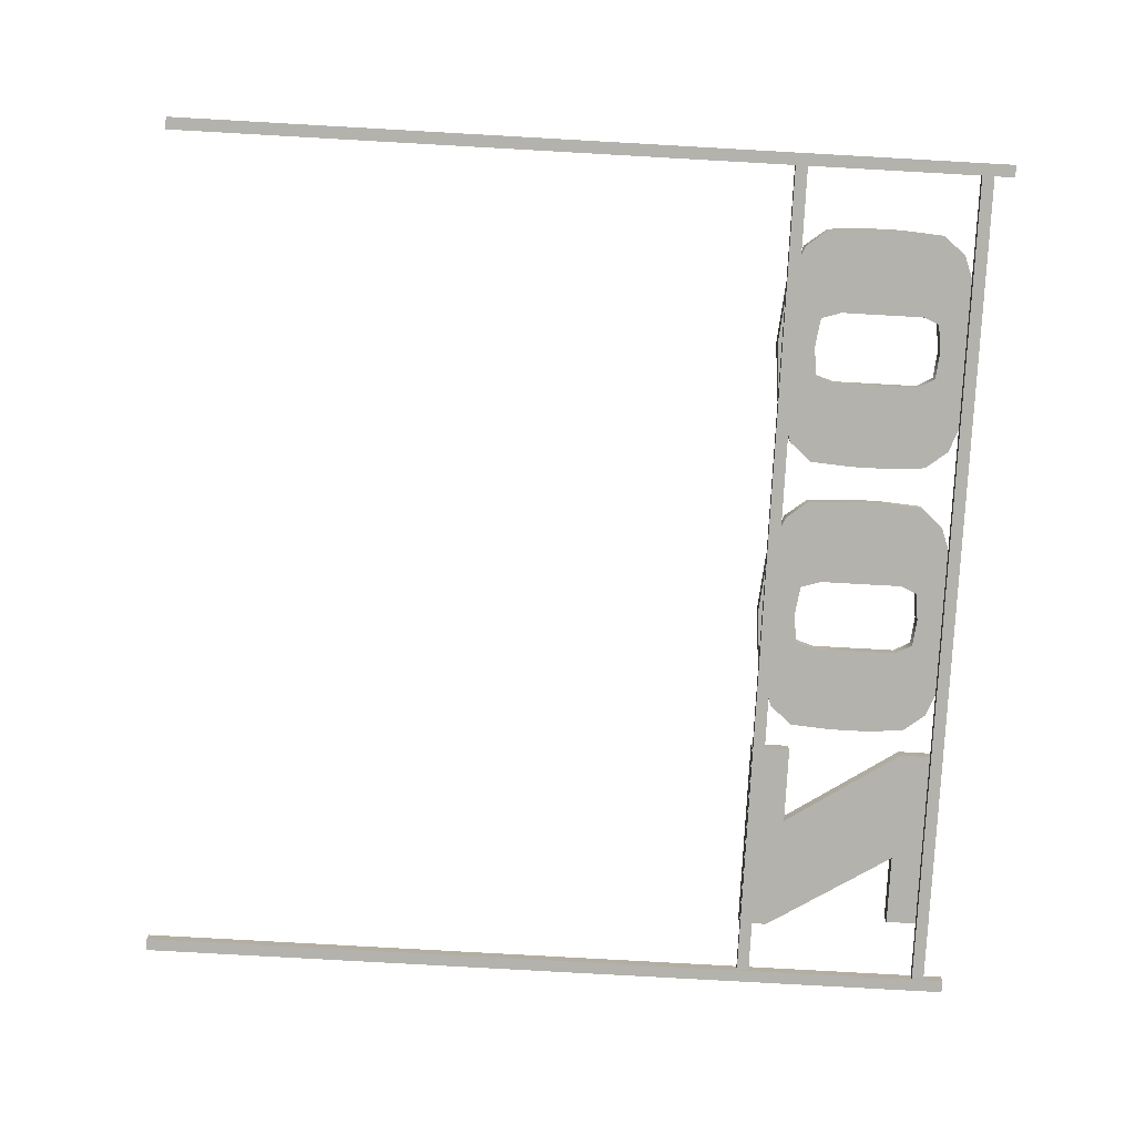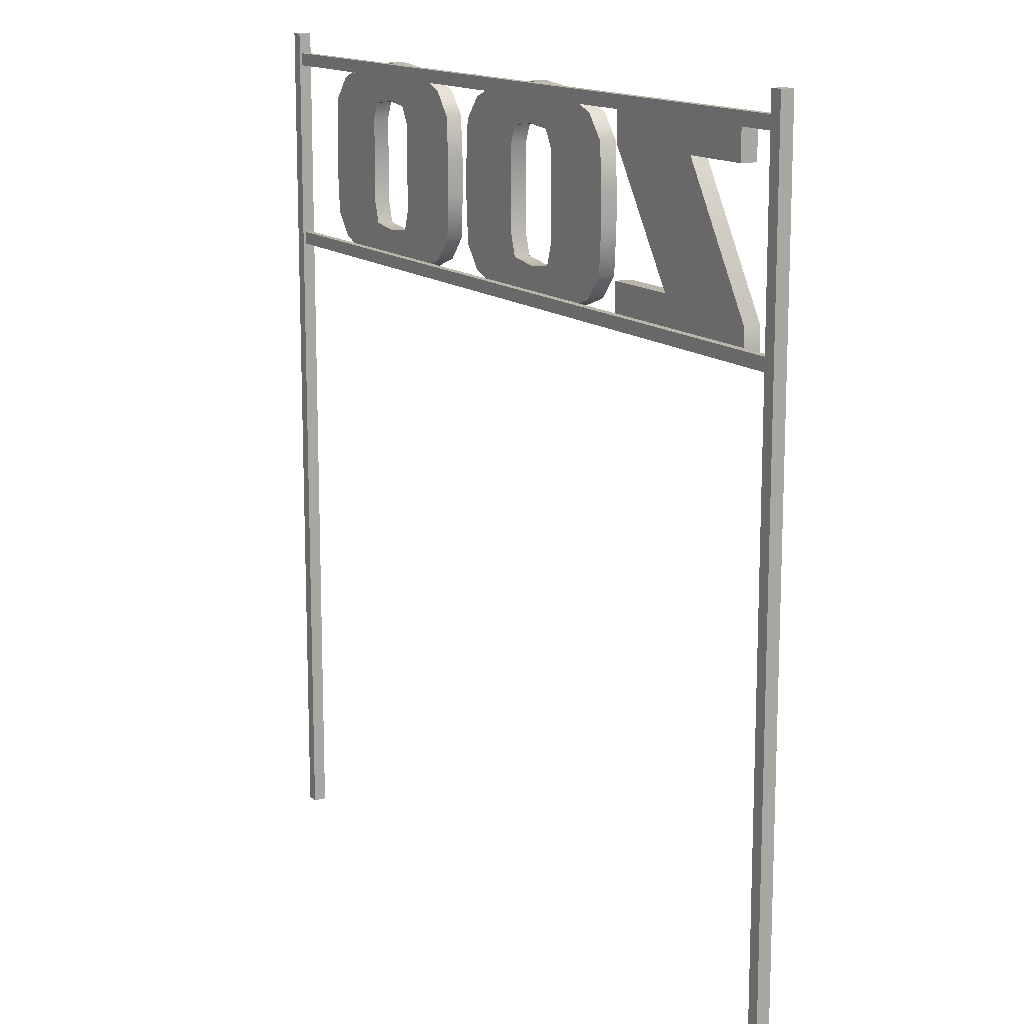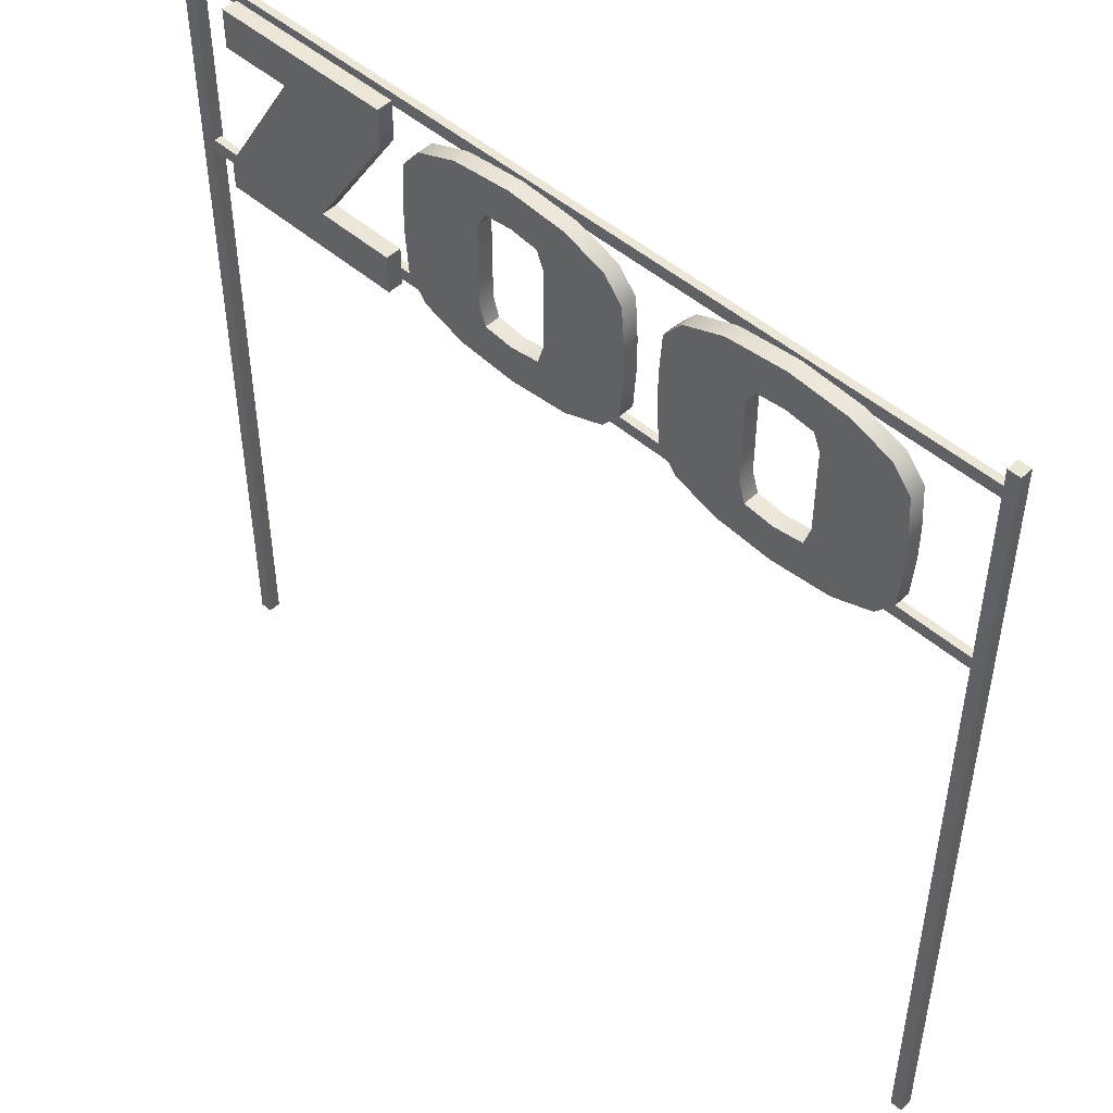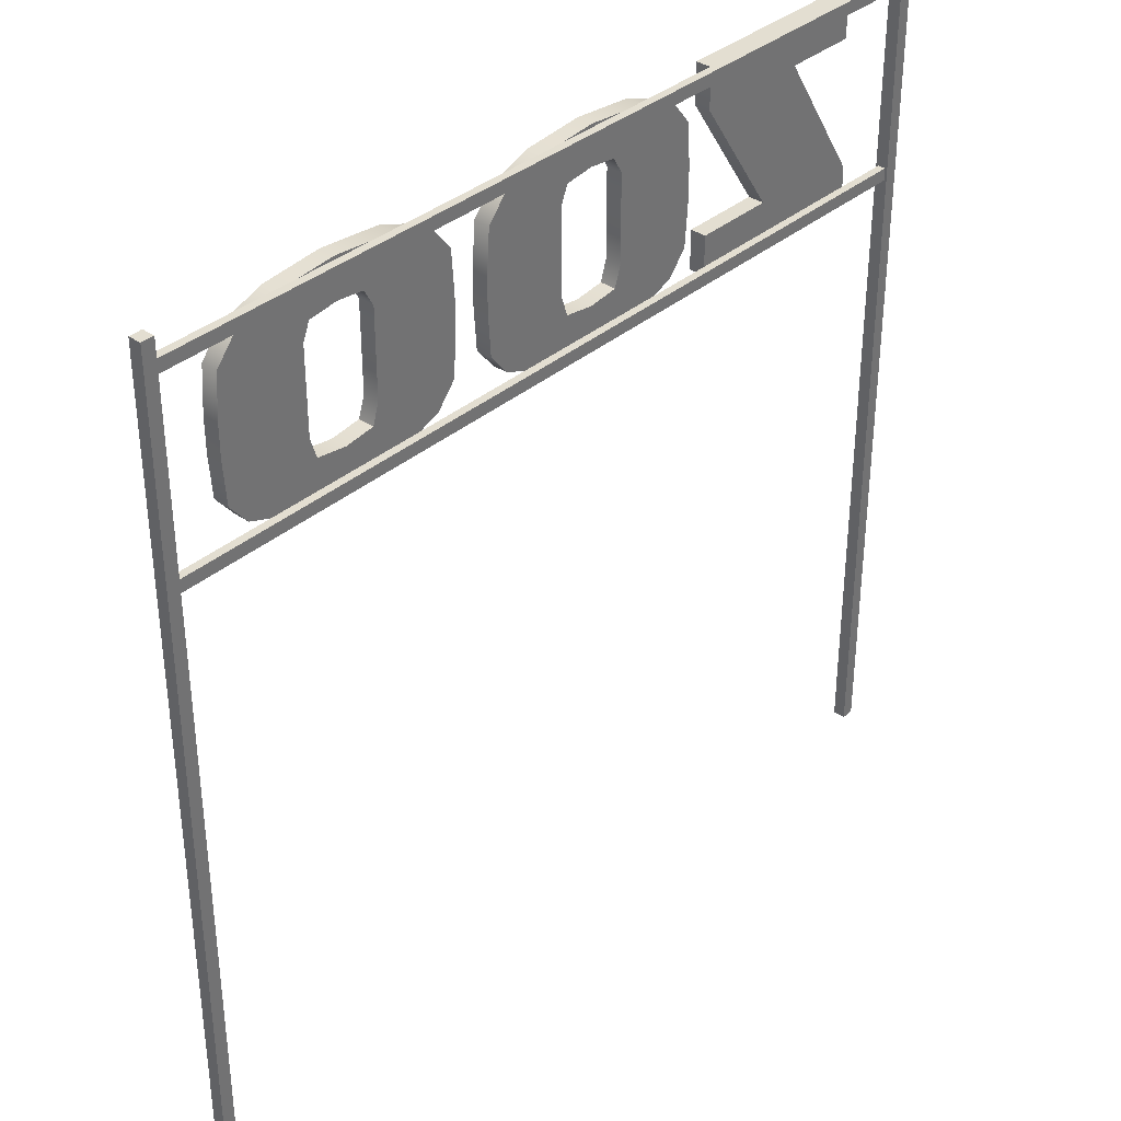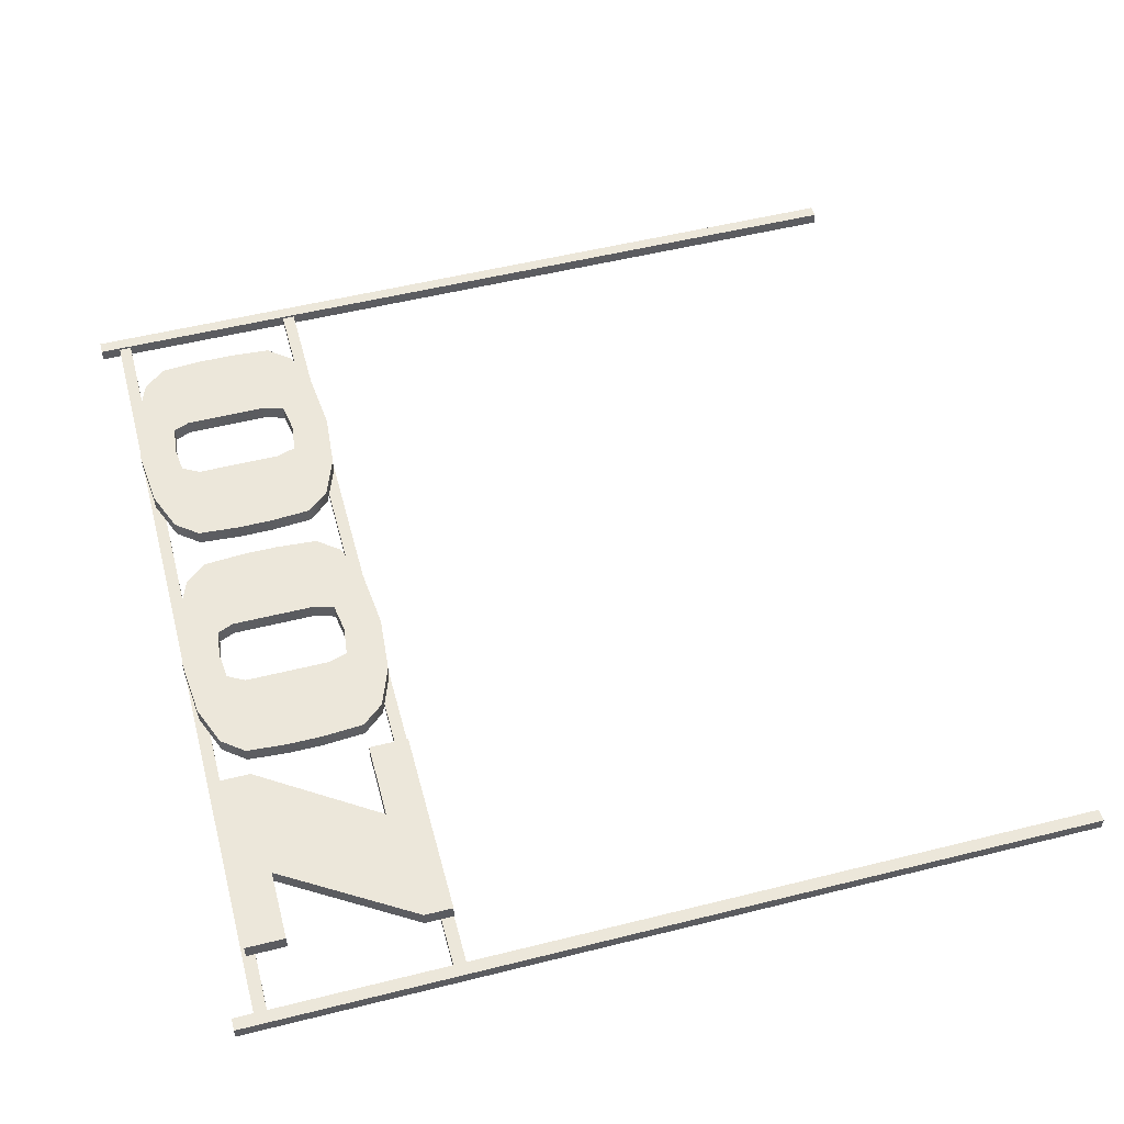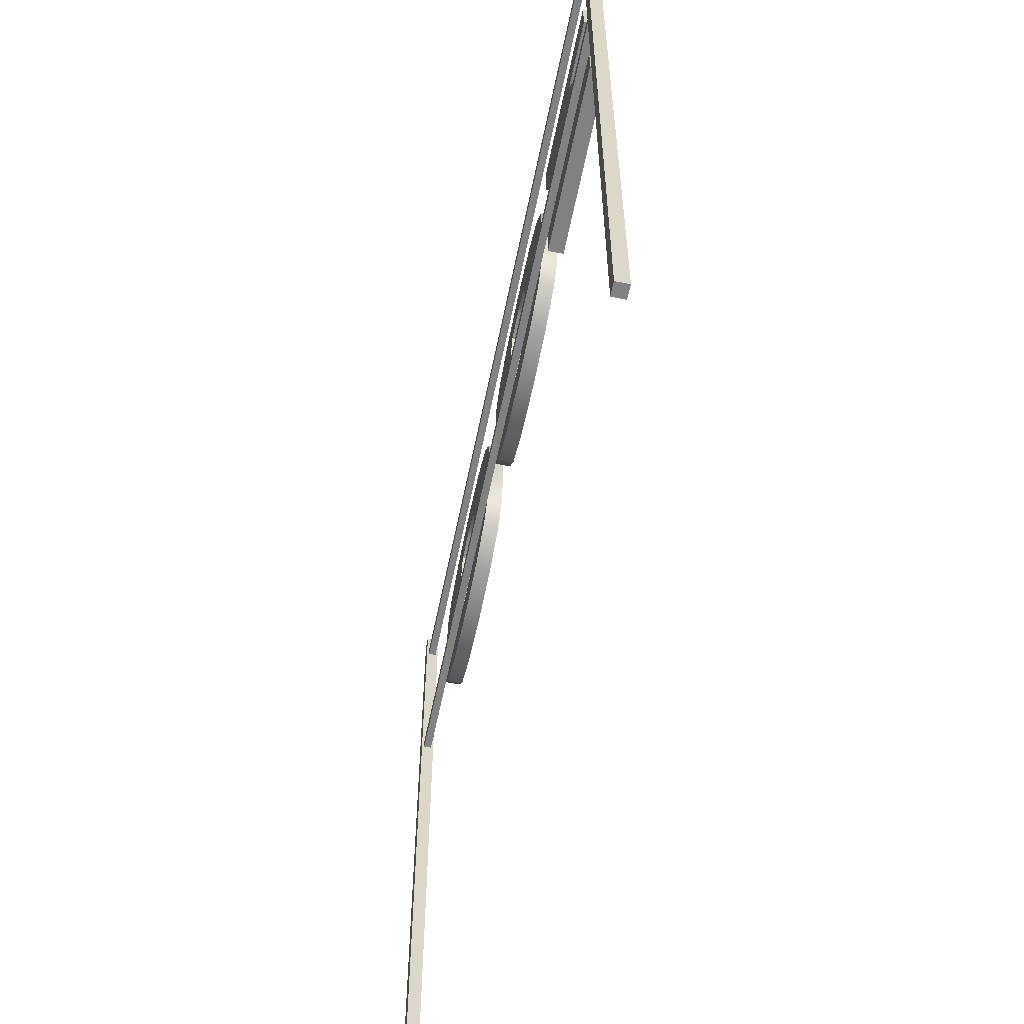
<metadata>
{"format":"obj","ext":"obj","renderer":"f3d","projection":"perspective","resolution":1024,"background":"white","views":[{"elev":-79.5,"azim":86.8,"up":"+Z"},{"elev":14.0,"azim":-119.6,"up":"+Y"},{"elev":48.8,"azim":44.0,"up":"+Y"},{"elev":36.2,"azim":132.3,"up":"+Y"},{"elev":52.9,"azim":-105.0,"up":"+Z"},{"elev":-60.4,"azim":-101.5,"up":"+Y"}]}
</metadata>
<code>
o Text.002
v 4.164 8.177 0.06098
v 4.164 -0.1738 -0.06098
v 4.164 -0.1738 0.06098
v 4.164 8.177 -0.06098
v 4.286 -0.1738 -0.06098
v 4.286 8.177 -0.06098
v 4.286 -0.1738 0.06098
v 4.286 8.177 0.06098
v -4.164 -0.1738 -0.06098
v -4.164 8.177 0.06098
v -4.164 -0.1738 0.06098
v -4.286 -0.1738 -0.06098
v -4.164 8.177 -0.06098
v -4.286 8.177 0.06098
v -4.286 8.177 -0.06098
v 4.183 7.98 -0.03711
v 4.183 7.858 0.03711
v 4.183 7.858 -0.03711
v -4.286 -0.1738 0.06098
v 0 6.015 -0.03711
v 4.183 6.137 -0.03711
v 4.183 6.015 -0.03711
v -4.183 7.858 -0.03711
v 0 7.98 -0.03711
v 0 7.858 -0.03711
v 0 6.015 0.03711
v -4.183 6.015 -0.03711
v 4.183 6.137 0.03711
v 4.183 6.015 0.03711
v 0 6.137 0.03711
v 0 7.98 0.03711
v 0 7.858 0.03711
v 4.183 7.98 0.03711
v -4.183 6.137 0.03711
v -4.183 7.98 -0.03711
v -4.183 7.858 0.03711
v -4.183 6.137 -0.03711
v -4.183 7.98 0.03711
v 0 6.137 -0.03711
v -4.183 6.015 0.03711
v 1.801 7.93 0.07364
v 2.389 7.984 0.07364
v 2.961 7.933 0.07364
v 3.369 7.782 0.07364
v 1.4 7.777 0.07364
v 3.553 7.561 0.07364
v 1.224 7.556 0.07364
v 2.398 7.611 0.07364
v 2.129 7.583 0.07364
v 2.673 7.576 0.07364
v 2.739 6.593 0.07364
v 3.583 7.145 0.07364
v 3.583 6.815 0.07364
v -2.893 7.558 0.07364
v -2.555 6.403 0.07364
v -3.687 6.297 0.07364
v 2.739 6.593 0.2273
v 3.583 7.145 0.2273
v 2.739 7.416 0.2273
v 2.398 7.611 0.2273
v 3.553 7.561 0.2273
v 1.4 7.777 0.2273
v -1.547 7.145 0.07364
v -0.707 6.58 0.07364
v -1.547 6.815 0.07364
v -0.003646 6.593 0.07364
v 0.8399 7.145 0.07364
v 0.8399 6.815 0.07364
v 3.369 7.782 0.2273
v 1.801 7.93 0.2273
v 1.224 7.556 0.2273
v 1.225 6.399 0.07364
v 1.195 6.815 0.07364
v 2.036 6.58 0.07364
v 3.555 6.404 0.07364
v -1.334 6.179 0.07364
v -0.6457 6.388 0.07364
v -0.003646 7.416 0.07364
v 0.8105 7.561 0.07364
v 1.225 6.399 0.2273
v 2.036 6.58 0.2273
v 1.195 6.815 0.2273
v -0.707 6.58 0.2273
v -1.547 7.145 0.2273
v -1.547 6.815 0.2273
v 2.382 6.351 0.07364
v 2.675 6.393 0.07364
v 3.378 6.184 0.07364
v 1.409 6.179 0.07364
v 2.097 6.388 0.07364
v 2.977 6.03 0.07364
v 1.817 6.027 0.07364
v 2.389 5.977 0.07364
v -0.942 7.93 0.07364
v -0.3538 7.984 0.07364
v 0.2186 7.933 0.07364
v 0.6267 7.782 0.07364
v -1.343 7.777 0.07364
v -1.519 7.556 0.07364
v -0.3447 7.611 0.07364
v -0.6138 7.583 0.07364
v -0.07025 7.576 0.07364
v 2.036 7.416 0.07364
v 1.195 7.145 0.07364
v 2.739 7.416 0.07364
v -2.555 6.403 0.2273
v -2.893 7.558 0.2273
v -3.687 6.297 0.2273
v 2.129 7.583 0.2273
v 2.961 7.933 0.2273
v 2.389 7.984 0.2273
v -1.518 6.399 0.07364
v 0.8118 6.404 0.07364
v 3.555 6.404 0.2273
v 3.583 6.815 0.2273
v -0.003646 6.593 0.2273
v 0.8399 7.145 0.2273
v -0.003646 7.416 0.2273
v -0.3607 6.351 0.07364
v -0.06759 6.393 0.07364
v 0.6353 6.184 0.07364
v 0.2345 6.03 0.07364
v -0.9261 6.027 0.07364
v -0.3538 5.977 0.07364
v -1.785 6.017 0.07364
v -3.687 6.017 0.07364
v 0.8105 7.561 0.2273
v -0.07025 7.576 0.2273
v -3.594 7.558 0.07364
v -1.785 7.558 0.07364
v -0.707 7.416 0.07364
v 2.673 7.576 0.2273
v -1.785 6.403 0.07364
v -1.334 6.179 0.2273
v -1.518 6.399 0.2273
v -3.594 7.943 0.07364
v 2.382 6.351 0.2273
v 3.378 6.184 0.2273
v 2.675 6.393 0.2273
v 1.409 6.179 0.2273
v 2.097 6.388 0.2273
v 2.977 6.03 0.2273
v 1.817 6.027 0.2273
v 2.389 5.977 0.2273
v -0.942 7.93 0.2273
v 0.2186 7.933 0.2273
v -0.3538 7.984 0.2273
v 0.6267 7.782 0.2273
v -1.343 7.777 0.2273
v -1.519 7.556 0.2273
v -0.3447 7.611 0.2273
v -0.6138 7.583 0.2273
v 2.036 7.416 0.2273
v 1.195 7.145 0.2273
v 0.8118 6.404 0.2273
v 0.8399 6.815 0.2273
v -0.3607 6.351 0.2273
v 0.6353 6.184 0.2273
v -0.06759 6.393 0.2273
v -0.6457 6.388 0.2273
v 0.2345 6.03 0.2273
v -0.9261 6.027 0.2273
v -0.3538 5.977 0.2273
v -1.785 6.017 0.2273
v -3.687 6.017 0.2273
v -1.785 7.558 0.2273
v -3.594 7.558 0.2273
v -0.707 7.416 0.2273
v -1.785 6.403 0.2273
v -3.594 7.943 0.2273
v -1.785 7.943 0.2273
v -1.785 7.943 0.07364
f 1 2 3
f 4 5 2
f 6 7 5
f 8 3 7
f 5 3 2
f 4 8 6
f 9 10 11
f 12 13 9
f 11 12 9
f 14 13 15
f 16 17 18
f 19 15 12
f 11 14 19
f 20 21 22
f 23 24 25
f 26 27 20
f 22 28 29
f 20 29 26
f 26 28 30
f 31 16 24
f 24 18 25
f 25 17 32
f 32 33 31
f 34 26 30
f 35 31 24
f 36 25 32
f 37 20 27
f 36 35 23
f 27 34 37
f 38 32 31
f 39 28 21
f 34 39 37
f 1 4 2
f 4 6 5
f 6 8 7
f 8 1 3
f 5 7 3
f 4 1 8
f 9 13 10
f 12 15 13
f 11 19 12
f 14 10 13
f 16 33 17
f 19 14 15
f 11 10 14
f 20 39 21
f 23 35 24
f 26 40 27
f 22 21 28
f 20 22 29
f 26 29 28
f 31 33 16
f 24 16 18
f 25 18 17
f 32 17 33
f 34 40 26
f 35 38 31
f 36 23 25
f 37 39 20
f 36 38 35
f 27 40 34
f 38 36 32
f 39 30 28
f 34 30 39
f 41 42 43
f 41 43 44
f 45 41 44
f 45 44 46
f 47 45 48
f 48 45 46
f 47 48 49
f 50 48 46
f 51 52 53
f 54 55 56
f 57 58 59
f 60 61 62
f 63 64 65
f 66 67 68
f 62 69 70
f 71 60 62
f 72 73 74
f 51 53 75
f 76 64 77
f 78 79 67
f 80 81 82
f 83 84 85
f 86 87 88
f 89 90 86
f 89 86 88
f 89 88 91
f 92 89 91
f 92 91 93
f 94 95 96
f 94 96 97
f 98 94 97
f 98 97 79
f 99 98 100
f 100 98 79
f 99 100 101
f 102 100 79
f 47 103 104
f 105 46 52
f 106 107 108
f 71 109 60
f 70 110 111
f 104 74 73
f 70 69 110
f 62 61 69
f 112 65 64
f 66 68 113
f 51 88 87
f 89 74 90
f 57 114 115
f 116 117 118
f 119 120 121
f 76 77 119
f 76 119 121
f 76 121 122
f 123 76 122
f 123 122 124
f 56 125 126
f 118 127 128
f 54 129 130
f 99 131 63
f 132 61 60
f 56 55 133
f 66 121 120
f 134 83 135
f 136 130 129
f 137 138 139
f 140 137 141
f 140 138 137
f 140 142 138
f 143 142 140
f 143 144 142
f 145 146 147
f 145 148 146
f 149 148 145
f 149 127 148
f 150 151 149
f 151 127 149
f 150 152 151
f 128 127 151
f 153 71 154
f 59 61 132
f 81 154 82
f 135 83 85
f 116 155 156
f 138 57 139
f 140 81 80
f 157 158 159
f 134 157 160
f 134 158 157
f 134 161 158
f 162 161 134
f 162 163 161
f 164 108 165
f 107 166 167
f 168 150 84
f 108 169 106
f 158 116 159
f 166 170 167
f 89 80 72
f 130 106 55
f 64 160 77
f 100 152 101
f 49 153 103
f 102 151 100
f 86 139 87
f 105 132 50
f 55 169 133
f 113 158 121
f 76 135 112
f 133 164 125
f 101 168 131
f 90 137 86
f 46 58 52
f 126 108 56
f 119 159 120
f 78 128 102
f 104 71 47
f 125 165 126
f 88 142 91
f 77 157 119
f 79 117 67
f 92 140 89
f 103 81 74
f 41 111 42
f 63 150 99
f 51 59 105
f 93 143 92
f 42 110 43
f 121 161 122
f 91 144 93
f 73 154 104
f 123 134 76
f 131 83 64
f 94 147 95
f 44 110 69
f 66 118 78
f 41 62 70
f 124 162 123
f 95 146 96
f 52 115 53
f 122 163 124
f 65 84 63
f 72 82 73
f 129 170 136
f 97 146 148
f 44 61 46
f 98 145 94
f 45 71 62
f 136 171 172
f 67 156 68
f 75 115 114
f 112 85 65
f 87 57 51
f 172 166 130
f 97 127 79
f 54 167 129
f 99 149 98
f 113 156 155
f 74 141 90
f 48 109 49
f 56 107 54
f 120 116 66
f 50 60 48
f 75 138 88
f 51 105 52
f 54 130 55
f 57 115 58
f 63 131 64
f 66 78 67
f 76 112 64
f 78 102 79
f 83 168 84
f 47 49 103
f 105 50 46
f 106 166 107
f 104 103 74
f 51 75 88
f 89 72 74
f 116 156 117
f 56 133 125
f 118 117 127
f 99 101 131
f 66 113 121
f 134 160 83
f 136 172 130
f 153 109 71
f 59 58 61
f 81 153 154
f 138 114 57
f 140 141 81
f 164 169 108
f 168 152 150
f 158 155 116
f 166 171 170
f 89 140 80
f 130 166 106
f 64 83 160
f 100 151 152
f 49 109 153
f 102 128 151
f 86 137 139
f 105 59 132
f 55 106 169
f 113 155 158
f 76 134 135
f 133 169 164
f 101 152 168
f 90 141 137
f 46 61 58
f 126 165 108
f 119 157 159
f 78 118 128
f 104 154 71
f 125 164 165
f 88 138 142
f 77 160 157
f 79 127 117
f 92 143 140
f 103 153 81
f 41 70 111
f 63 84 150
f 51 57 59
f 93 144 143
f 42 111 110
f 121 158 161
f 91 142 144
f 73 82 154
f 123 162 134
f 131 168 83
f 94 145 147
f 44 43 110
f 66 116 118
f 41 45 62
f 124 163 162
f 95 147 146
f 52 58 115
f 122 161 163
f 65 85 84
f 72 80 82
f 129 167 170
f 97 96 146
f 44 69 61
f 98 149 145
f 45 47 71
f 136 170 171
f 67 117 156
f 75 53 115
f 112 135 85
f 87 139 57
f 172 171 166
f 97 148 127
f 54 107 167
f 99 150 149
f 113 68 156
f 74 81 141
f 48 60 109
f 56 108 107
f 120 159 116
f 50 132 60
f 75 114 138

</code>
